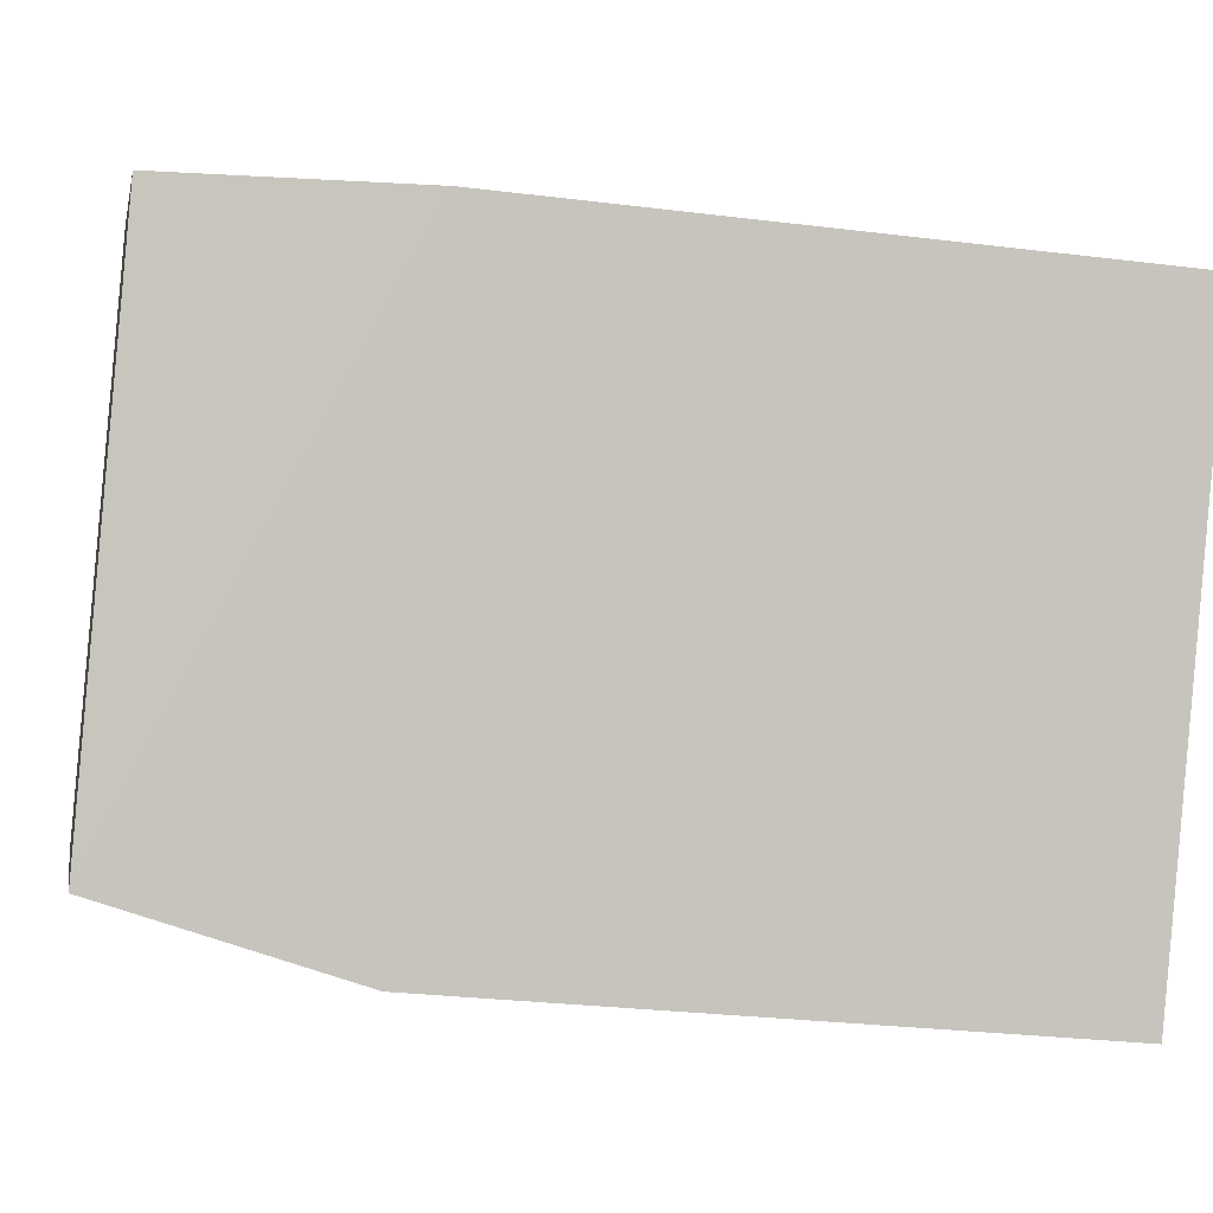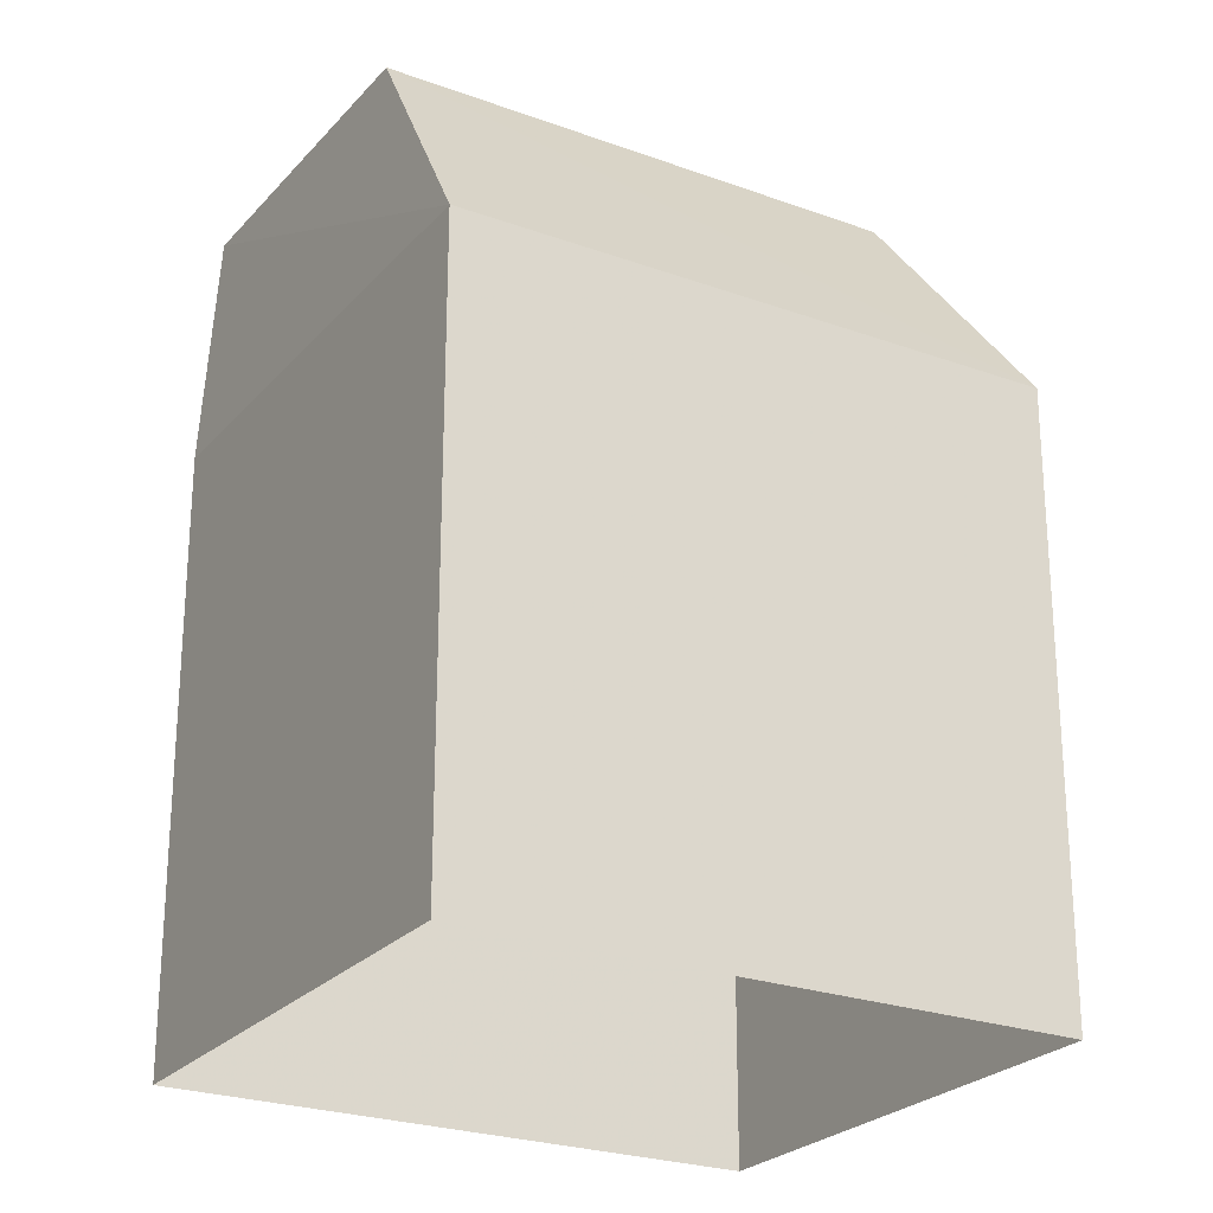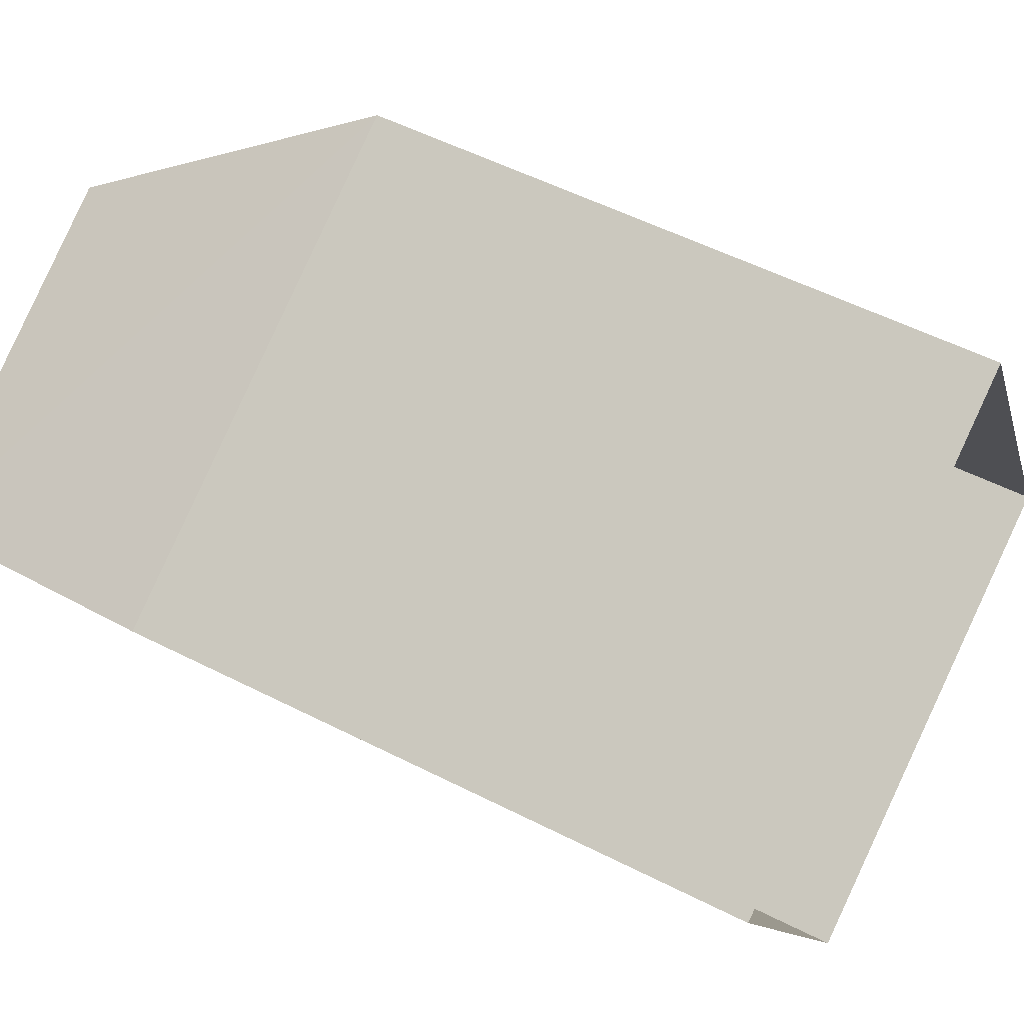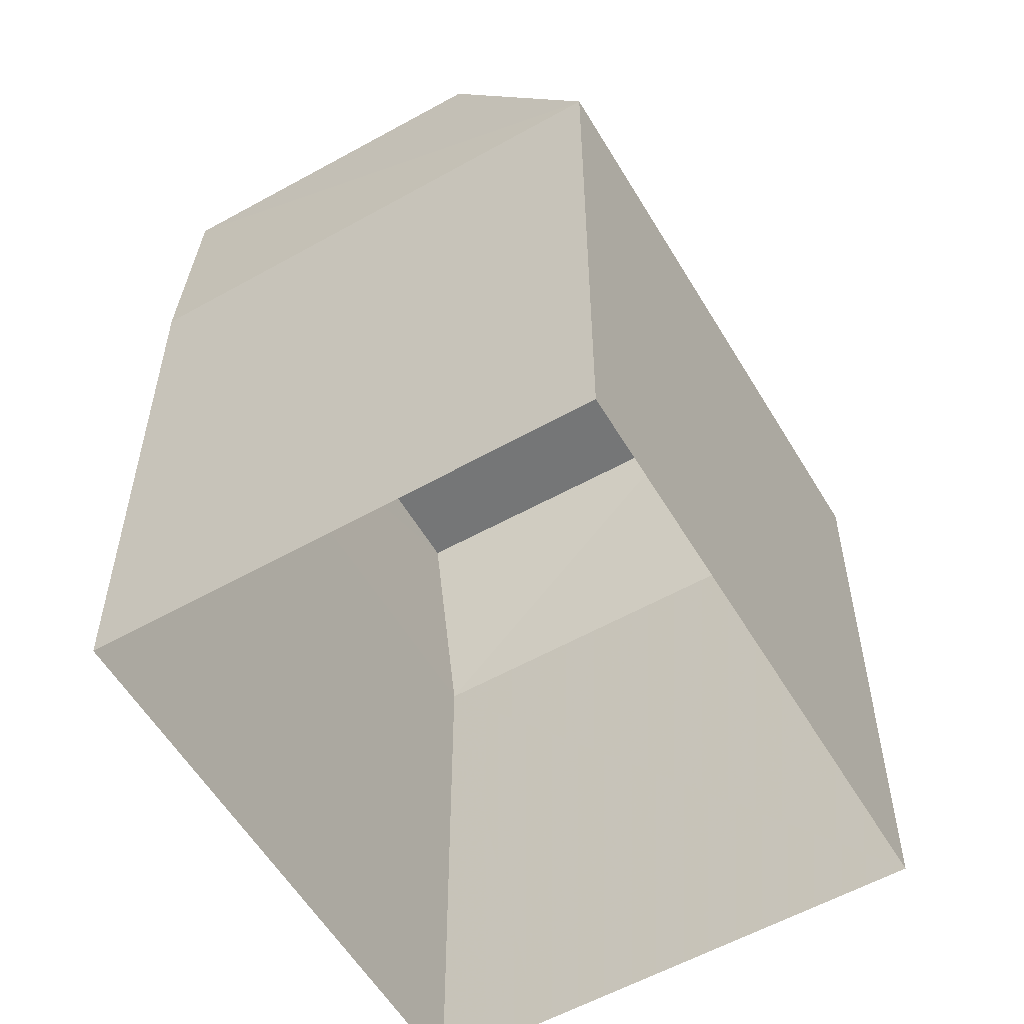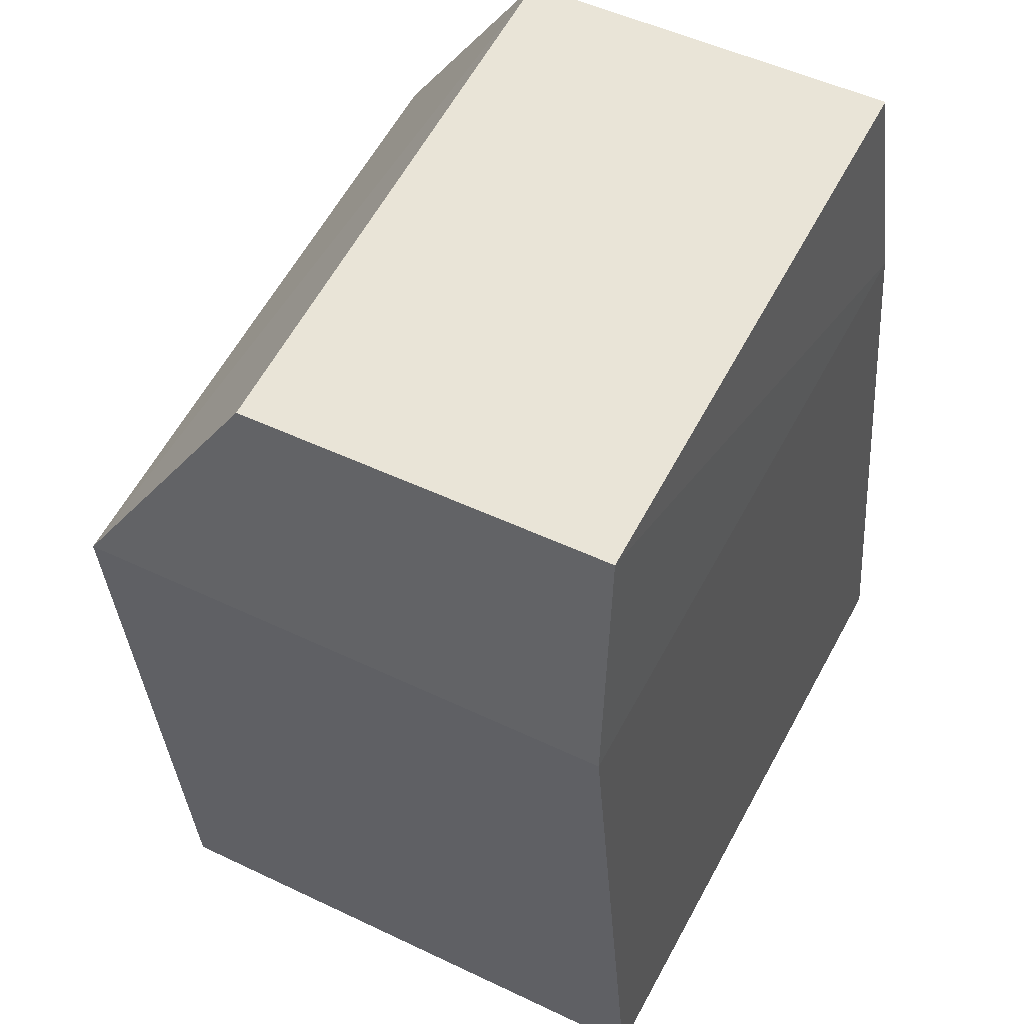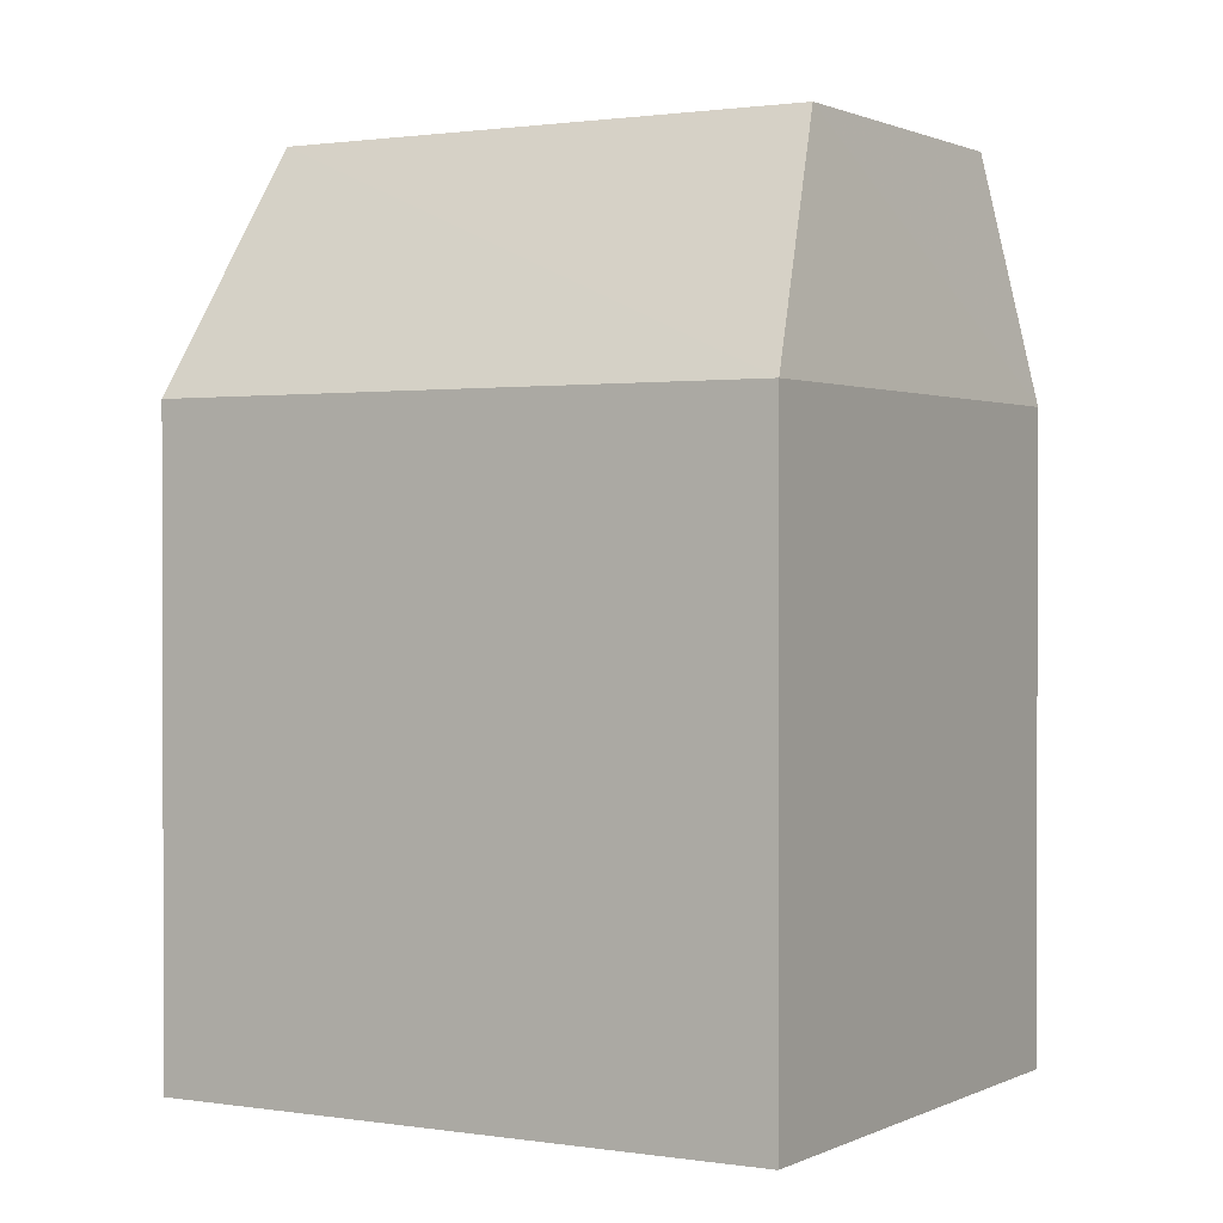
<metadata>
{"format":"obj","ext":"obj","renderer":"f3d","projection":"perspective","resolution":1024,"background":"white","views":[{"elev":-27.8,"azim":79.2,"up":"+Y"},{"elev":-24.7,"azim":-148.7,"up":"+Z"},{"elev":54.1,"azim":118.4,"up":"+Y"},{"elev":-56.7,"azim":-177.6,"up":"+Z"},{"elev":-33.7,"azim":3.9,"up":"+Y"},{"elev":1.1,"azim":-87.5,"up":"+Z"}]}
</metadata>
<code>
v -1.243e+04 -3.393e+04 37.64
v -1.242e+04 -3.393e+04 37.64
v -1.242e+04 -3.393e+04 37.64
v -1.242e+04 -3.392e+04 37.64
v -1.242e+04 -3.393e+04 48.43
v -1.243e+04 -3.393e+04 48.43
v -1.242e+04 -3.393e+04 48.43
v -1.242e+04 -3.392e+04 48.43
v -1.242e+04 -3.393e+04 45.41
v -1.243e+04 -3.393e+04 45.41
v -1.242e+04 -3.392e+04 45.41
v -1.242e+04 -3.393e+04 45.41
f 1 2 3
f 1 4 2
f 5 6 7
f 5 8 6
f 9 6 10
f 7 6 9
f 10 8 11
f 6 8 10
f 5 7 12
f 9 1 3
f 9 10 1
f 10 4 1
f 10 11 4
f 12 2 4
f 11 12 4
f 9 3 2
f 12 9 2
f 12 7 9
f 11 5 12
f 8 5 11

</code>
